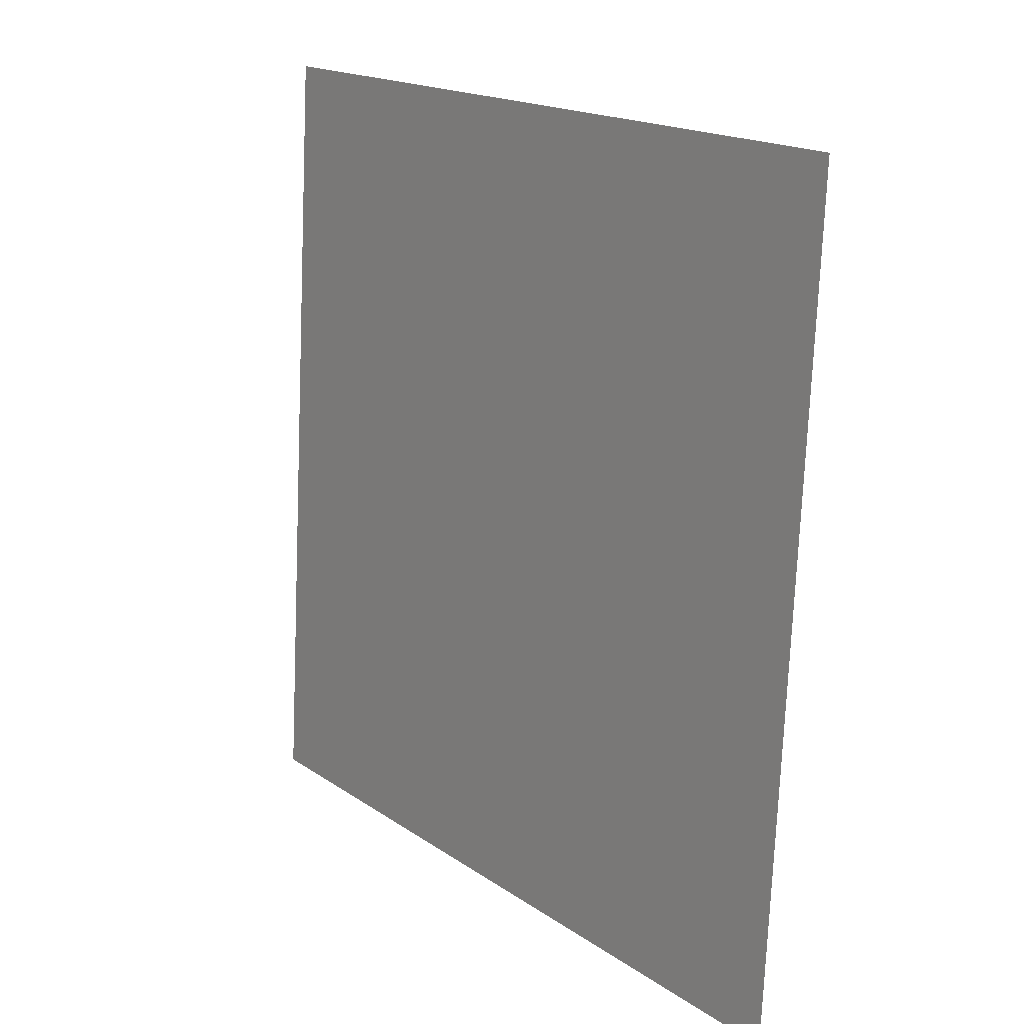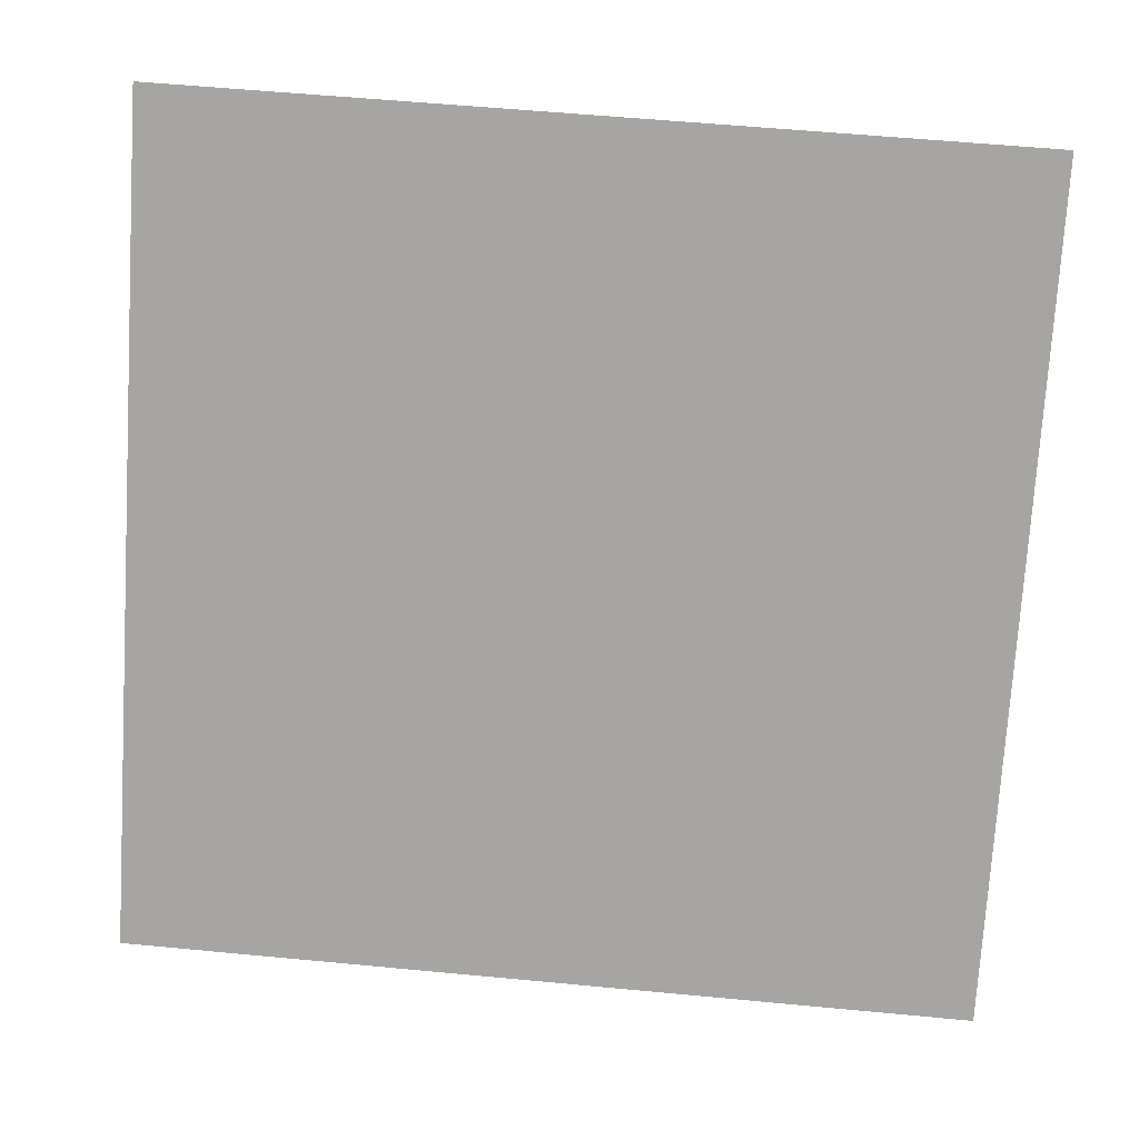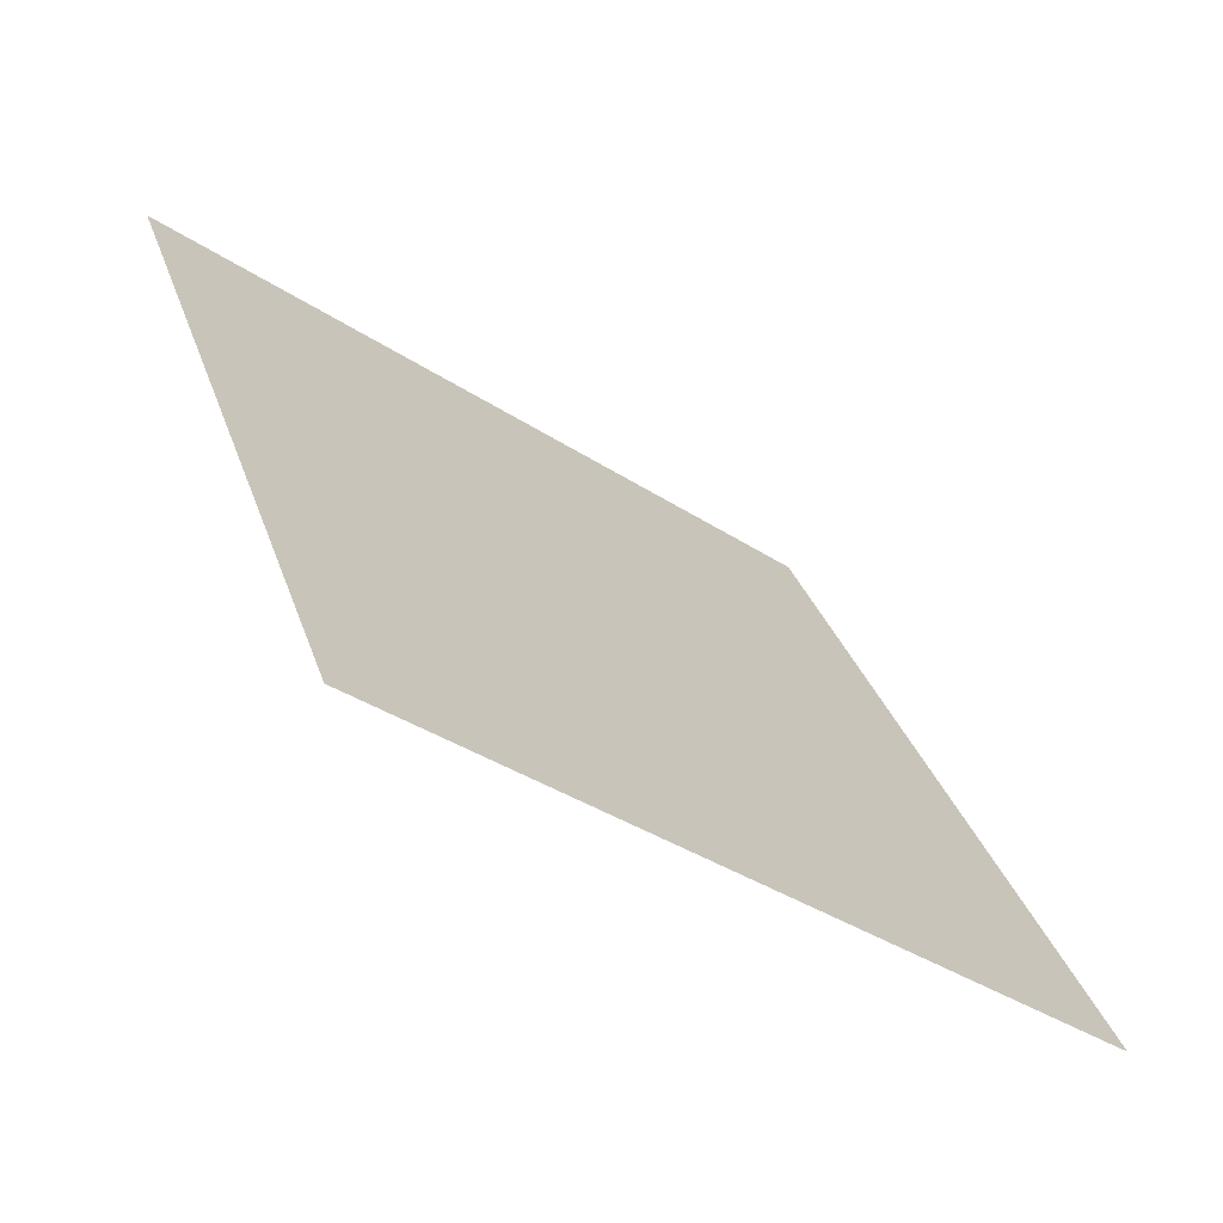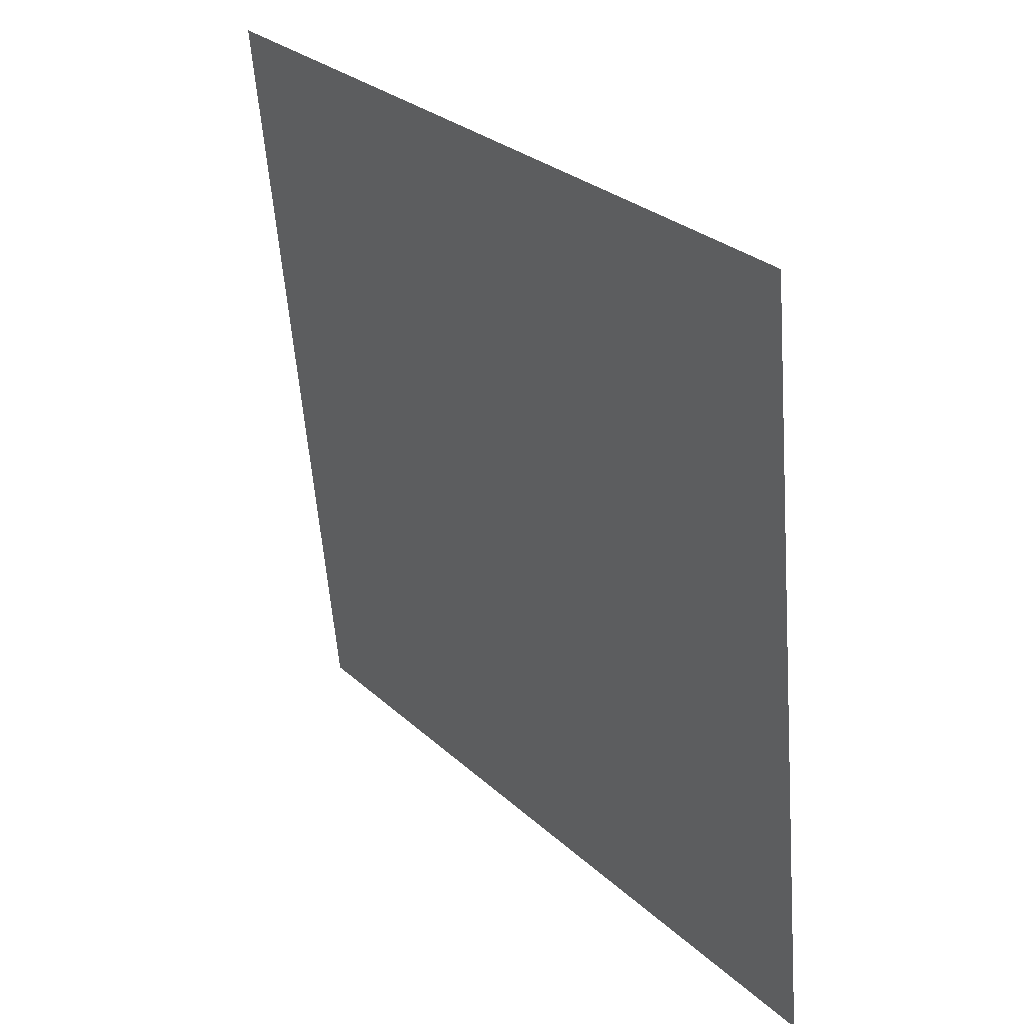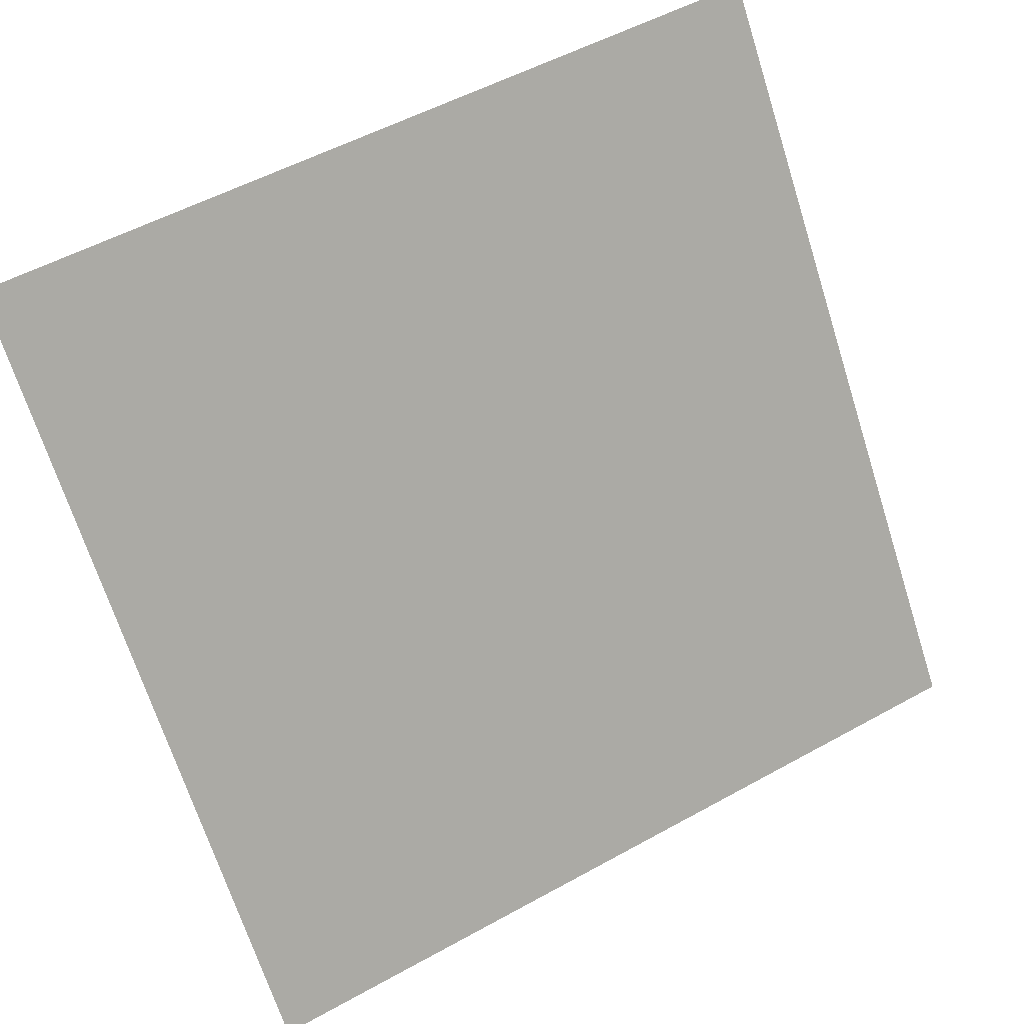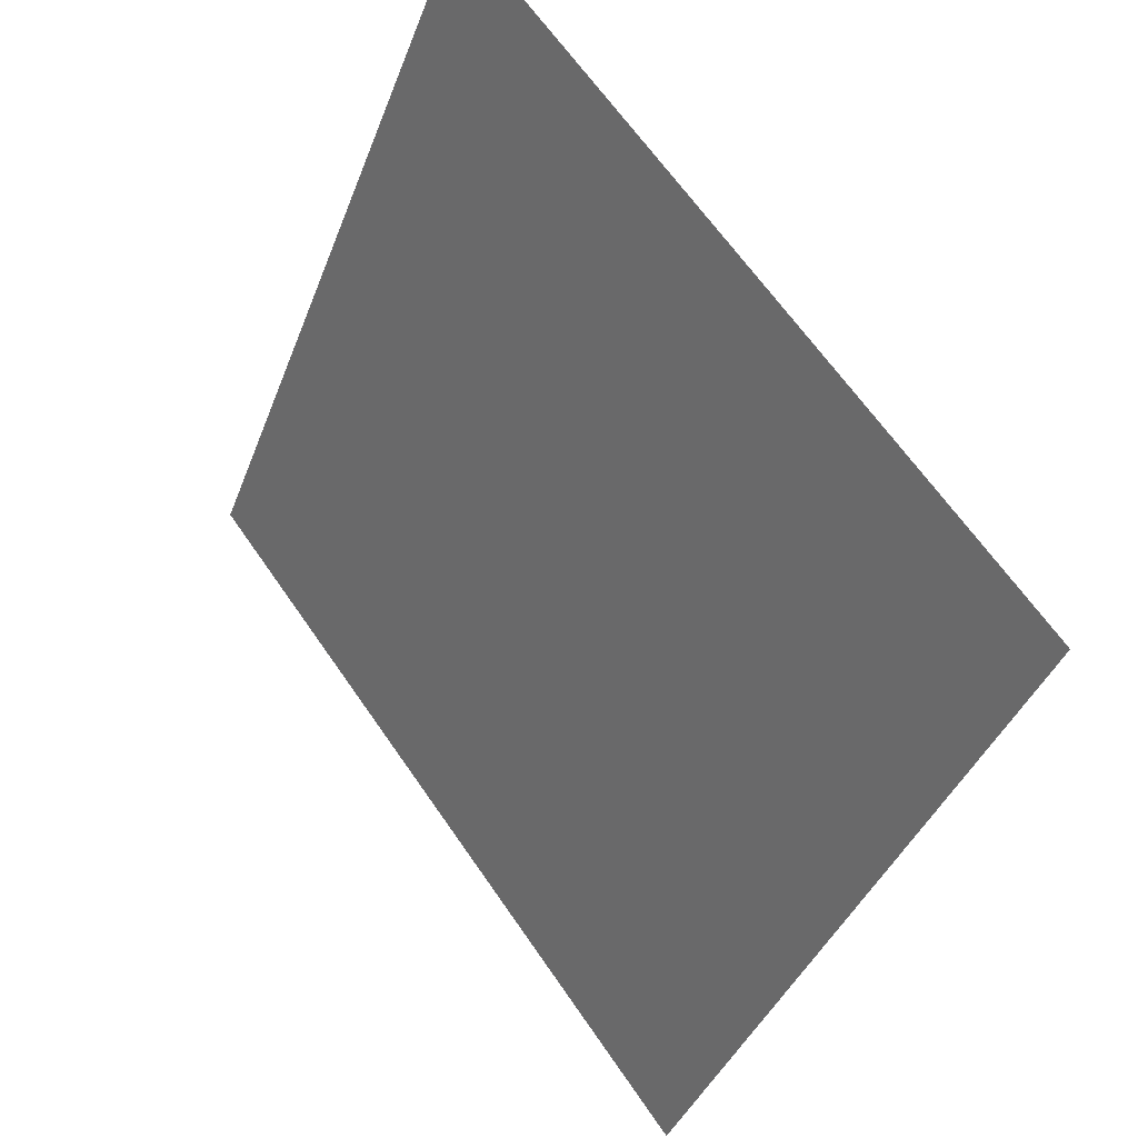
<metadata>
{"format":"obj","ext":"obj","renderer":"f3d","projection":"perspective","resolution":1024,"background":"white","views":[{"elev":-74.2,"azim":-93.8,"up":"+Z"},{"elev":52.3,"azim":4.2,"up":"+Z"},{"elev":30.7,"azim":73.6,"up":"+Y"},{"elev":-58.0,"azim":-86.9,"up":"+Z"},{"elev":53.9,"azim":-32.1,"up":"+Z"},{"elev":-39.1,"azim":-110.9,"up":"+Z"}]}
</metadata>
<code>
v -0.1904 0.5625 0.204
v -0.197 0.5626 0.204
v -0.1969 0.5665 0.2093
v -0.1903 0.5664 0.2092
f 4 3 2 1

</code>
